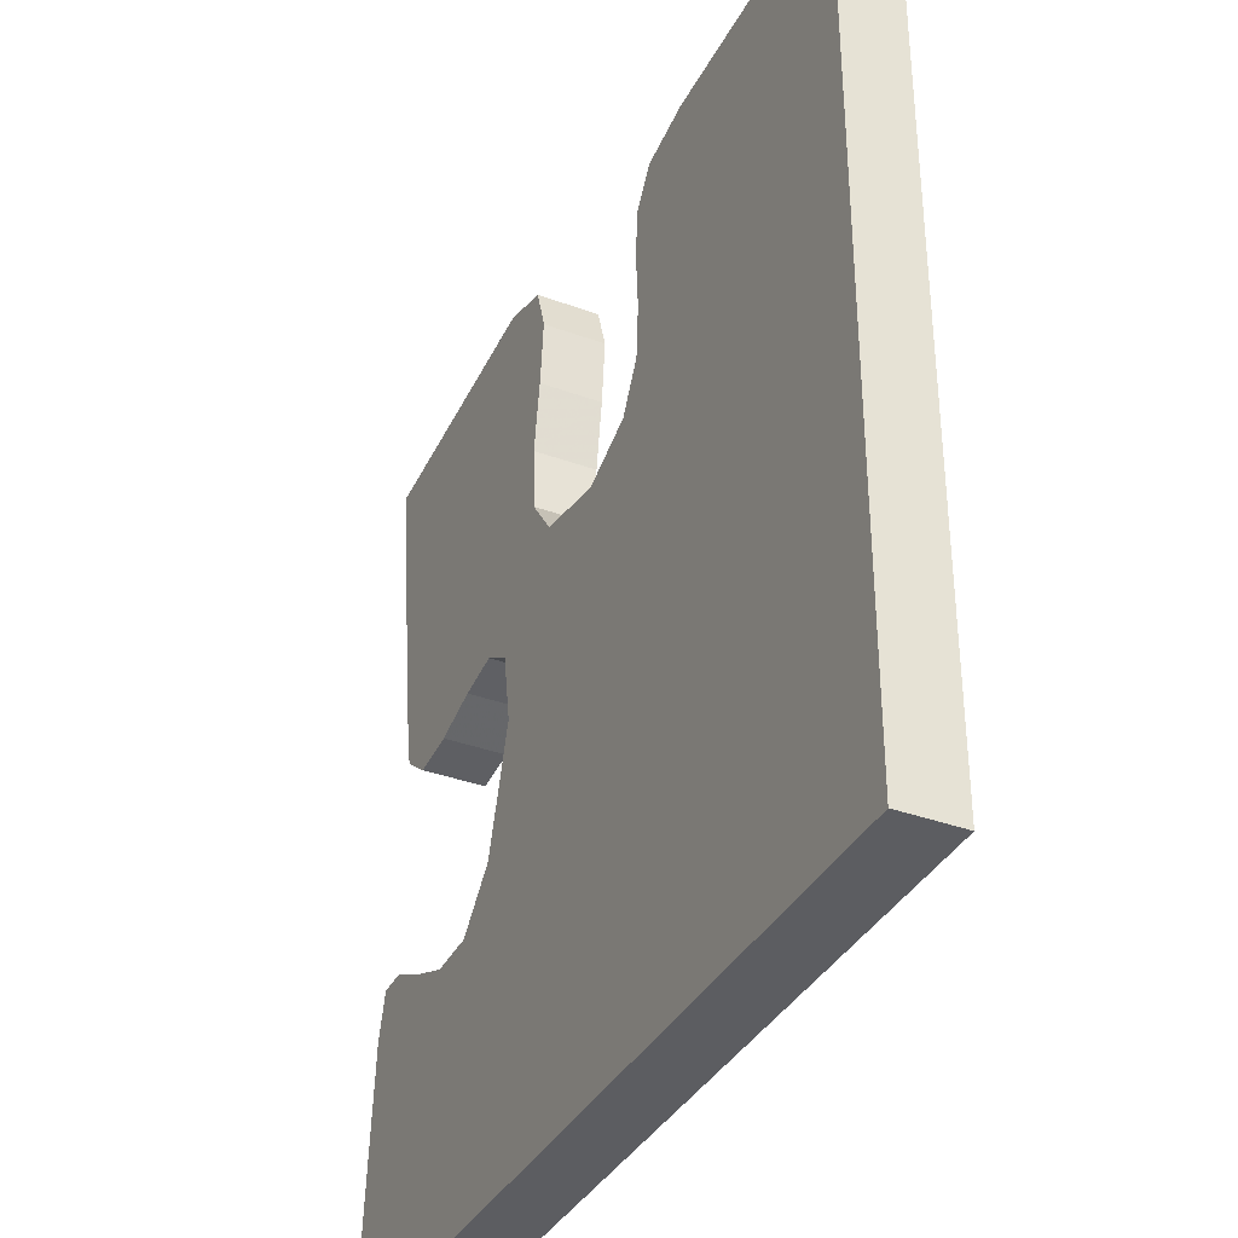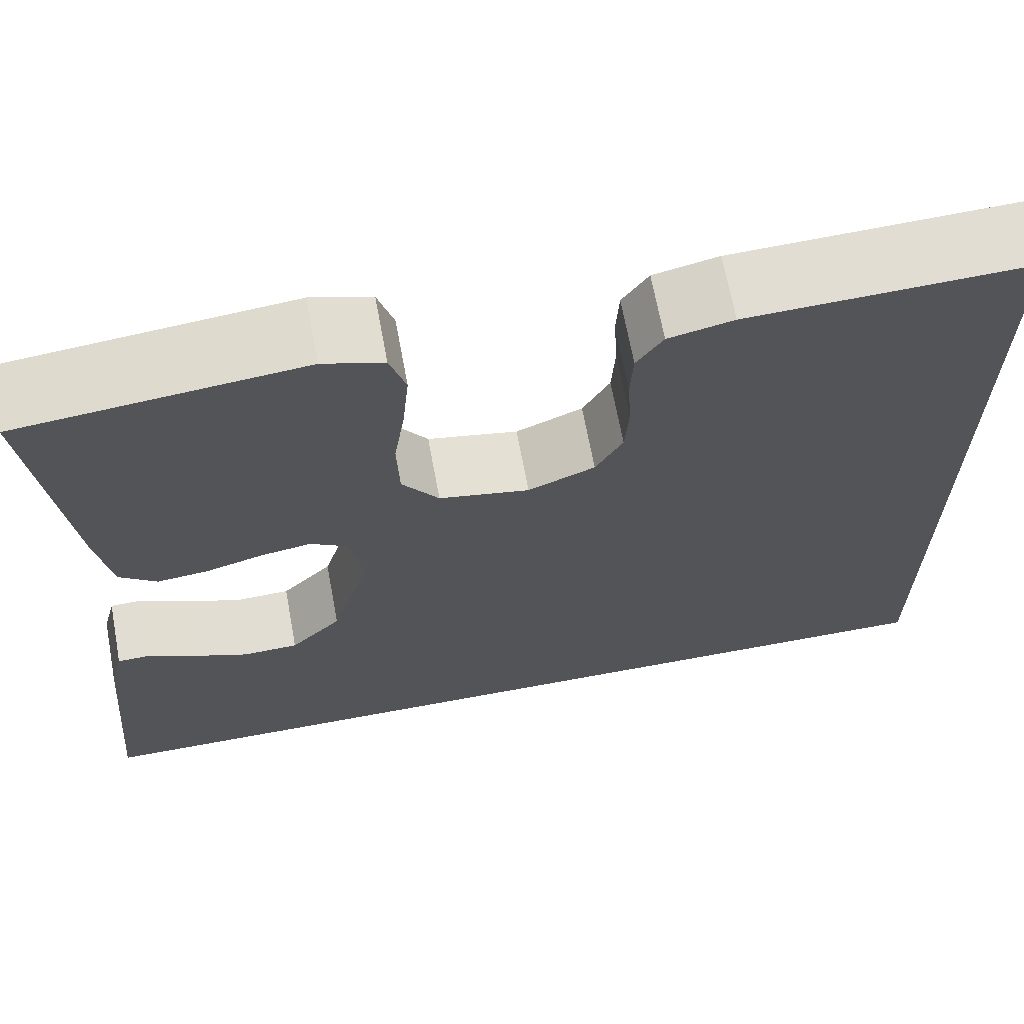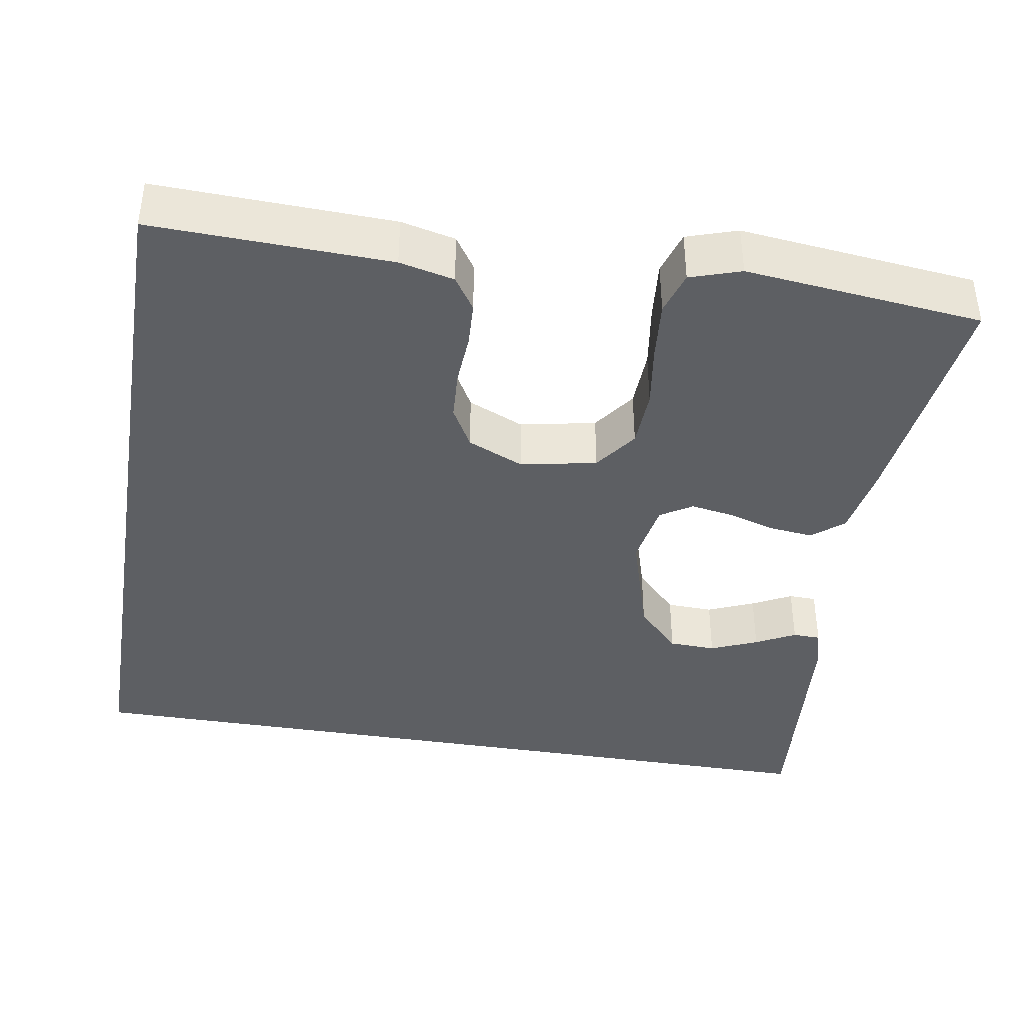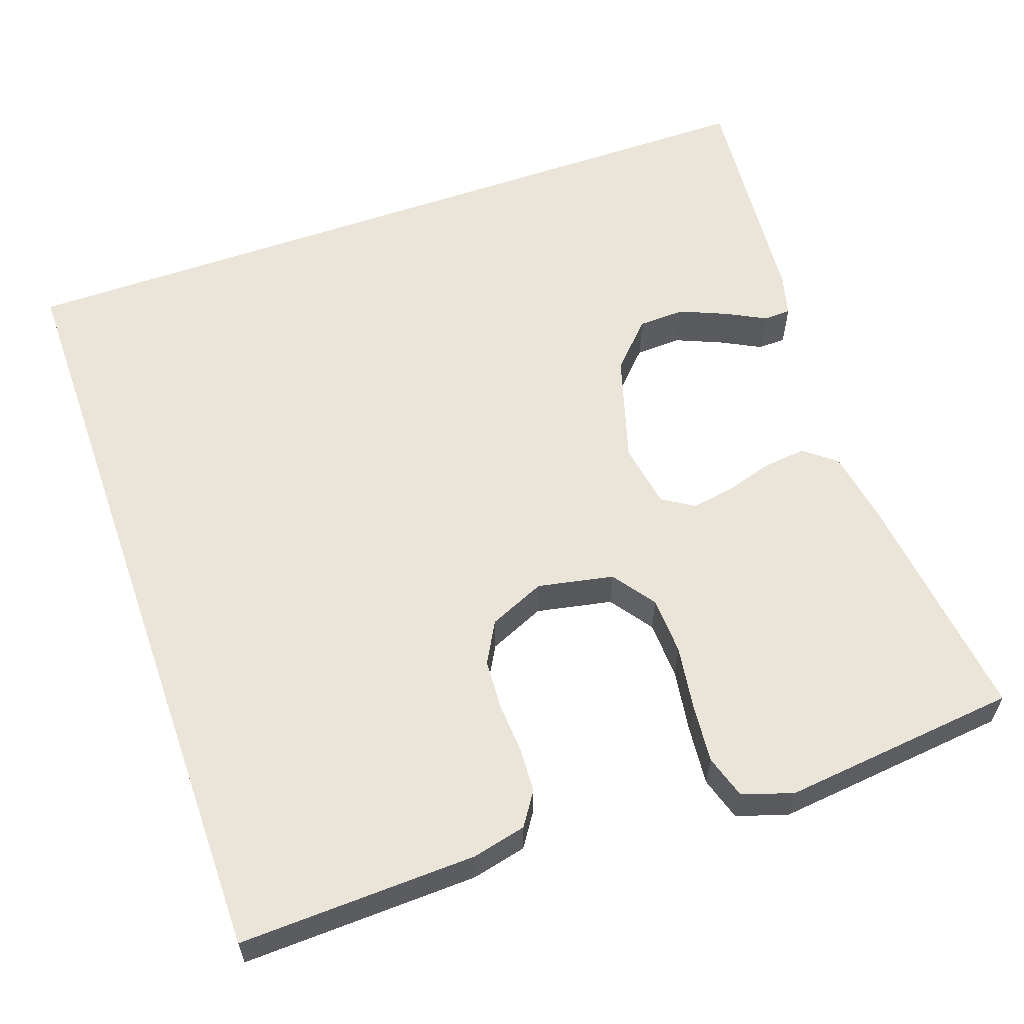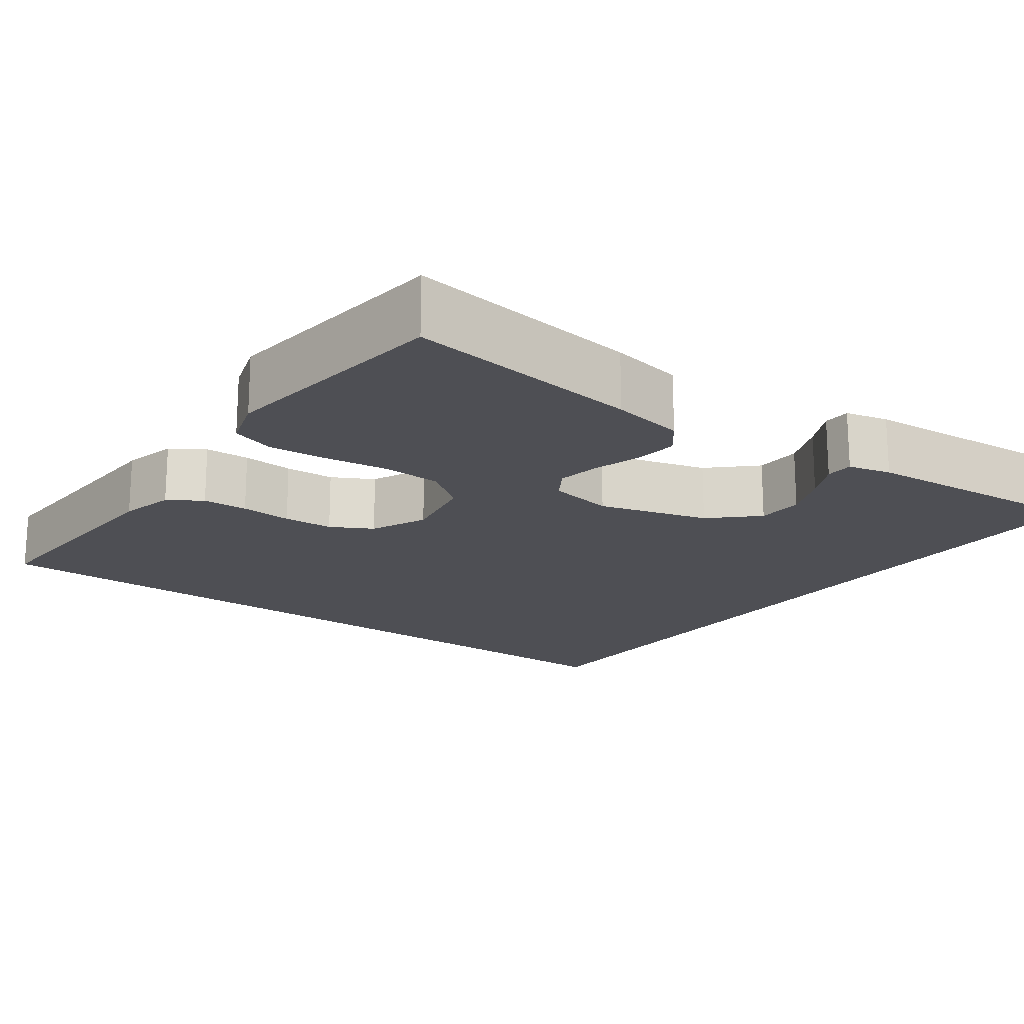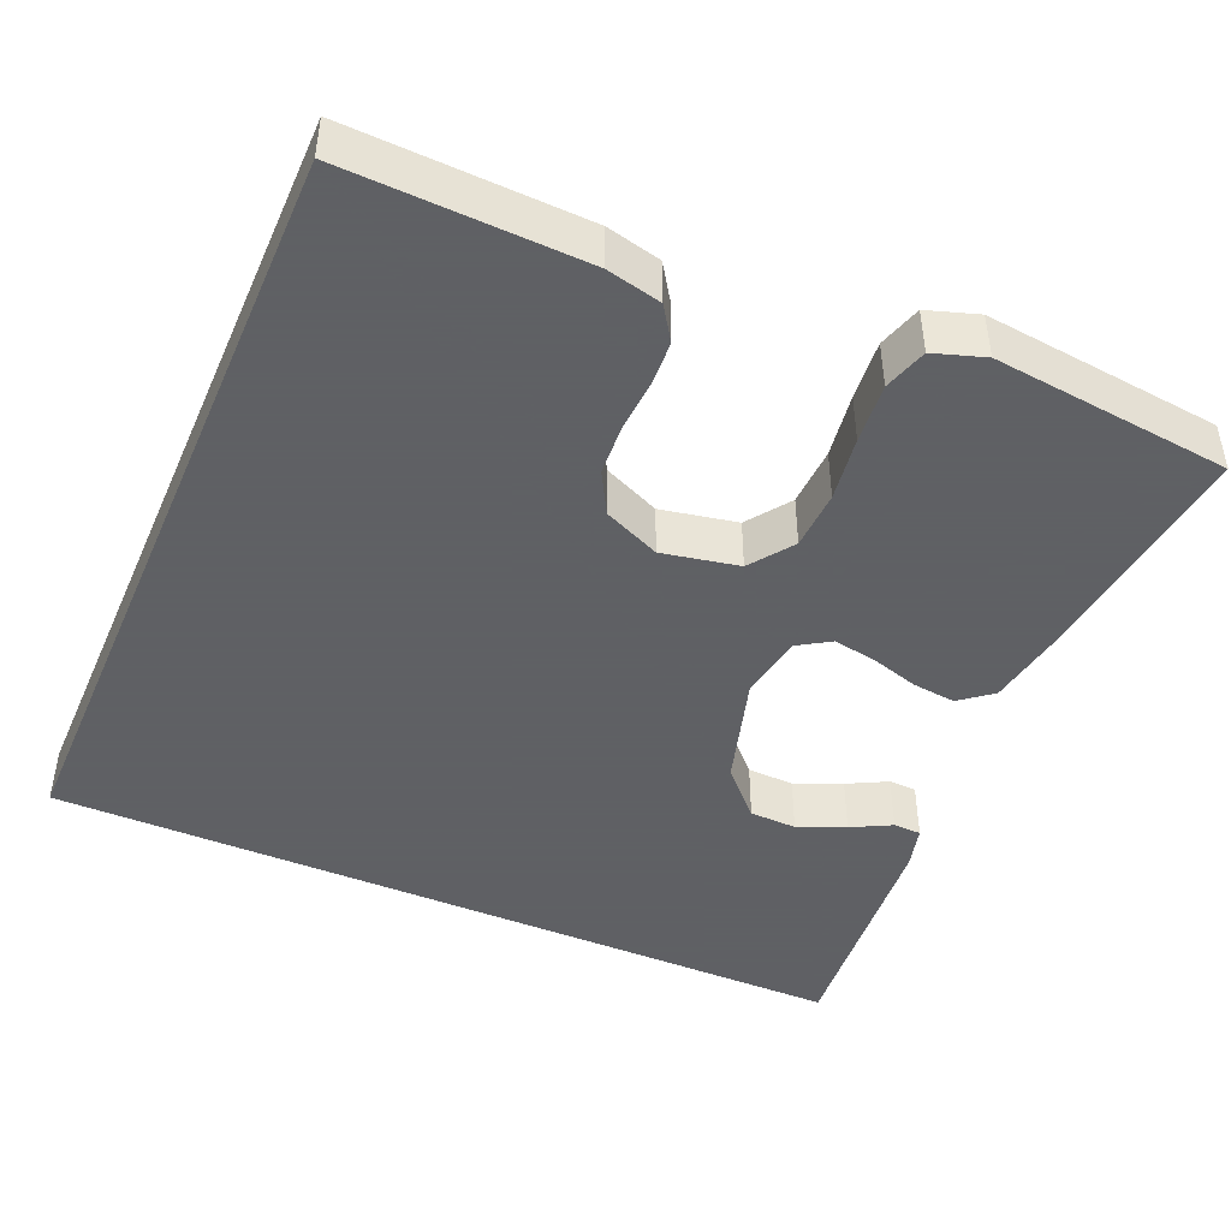
<metadata>
{"format":"obj","ext":"obj","renderer":"f3d","projection":"perspective","resolution":1024,"background":"white","views":[{"elev":-36.4,"azim":-115.5,"up":"+Z"},{"elev":67.2,"azim":169.5,"up":"+Z"},{"elev":-40.1,"azim":-9.5,"up":"+Y"},{"elev":59.4,"azim":-19.4,"up":"+Y"},{"elev":-18.4,"azim":53.2,"up":"+Y"},{"elev":-45.3,"azim":-23.4,"up":"+Y"}]}
</metadata>
<code>
v -0.5 0.07 0.489
v -0.2 0.07 0.479
v -0.131 0.07 0.463
v -0.103 0.07 0.421
v -0.1 0.07 0.364
v -0.104 0.07 0.299
v -0.1 0.07 0.236
v -0.071 0.07 0.184
v 0 0.07 0.153
v 0.096 0.07 0.172
v 0.135 0.07 0.226
v 0.138 0.07 0.3
v 0.126 0.07 0.381
v 0.119 0.07 0.456
v 0.136 0.07 0.511
v 0.2 0.07 0.532
v 0.5 0.07 0.5
v 0.464 0.07 0.2
v 0.448 0.07 0.107
v 0.408 0.07 0.075
v 0.353 0.07 0.081
v 0.293 0.07 0.099
v 0.239 0.07 0.108
v 0.199 0.07 0.083
v 0.185 0.07 0
v 0.226 0.07 -0.138
v 0.28 0.07 -0.194
v 0.339 0.07 -0.196
v 0.398 0.07 -0.171
v 0.448 0.07 -0.145
v 0.483 0.07 -0.146
v 0.497 0.07 -0.2
v 0.523 0.07 -0.5
v -0.5 0.07 -0.5
v -0.5 0 0.489
v -0.2 0 0.479
v -0.131 0 0.463
v -0.103 0 0.421
v -0.1 0 0.364
v -0.104 0 0.299
v -0.1 0 0.236
v -0.071 0 0.184
v 0 0 0.153
v 0.096 0 0.172
v 0.135 0 0.226
v 0.138 0 0.3
v 0.126 0 0.381
v 0.119 0 0.456
v 0.136 0 0.511
v 0.2 0 0.532
v 0.5 0 0.5
v 0.464 0 0.2
v 0.448 0 0.107
v 0.408 0 0.075
v 0.353 0 0.081
v 0.293 0 0.099
v 0.239 0 0.108
v 0.199 0 0.083
v 0.185 0 0
v 0.226 0 -0.138
v 0.28 0 -0.194
v 0.339 0 -0.196
v 0.398 0 -0.171
v 0.448 0 -0.145
v 0.483 0 -0.146
v 0.497 0 -0.2
v 0.523 0 -0.5
v -0.5 0 -0.5
f 29 30 31 32
f 28 29 32 33
f 27 28 33 34
f 19 20 21 22
f 19 22 23
f 18 19 23
f 17 18 23
f 16 17 23 24
f 12 13 14 15
f 12 15 16 24
f 3 4 5 6
f 3 6 7
f 2 3 7
f 1 2 7
f 26 27 34 1
f 11 12 24 25
f 10 11 25
f 9 10 25 26
f 8 9 26
f 1 7 8
f 1 8 26
f 66 65 64 63
f 67 66 63 62
f 68 67 62 61
f 56 55 54 53
f 57 56 53
f 57 53 52
f 57 52 51
f 58 57 51 50
f 49 48 47 46
f 58 50 49 46
f 40 39 38 37
f 41 40 37
f 41 37 36
f 41 36 35
f 35 68 61 60
f 59 58 46 45
f 59 45 44
f 60 59 44 43
f 60 43 42
f 42 41 35
f 60 42 35
f 1 35 36 2
f 2 36 37 3
f 3 37 38 4
f 4 38 39 5
f 5 39 40 6
f 6 40 41 7
f 7 41 42 8
f 8 42 43 9
f 9 43 44 10
f 10 44 45 11
f 11 45 46 12
f 12 46 47 13
f 13 47 48 14
f 14 48 49 15
f 15 49 50 16
f 16 50 51 17
f 17 51 52 18
f 18 52 53 19
f 19 53 54 20
f 20 54 55 21
f 21 55 56 22
f 22 56 57 23
f 23 57 58 24
f 24 58 59 25
f 25 59 60 26
f 26 60 61 27
f 27 61 62 28
f 28 62 63 29
f 29 63 64 30
f 30 64 65 31
f 31 65 66 32
f 32 66 67 33
f 33 67 68 34
f 34 68 35 1

</code>
